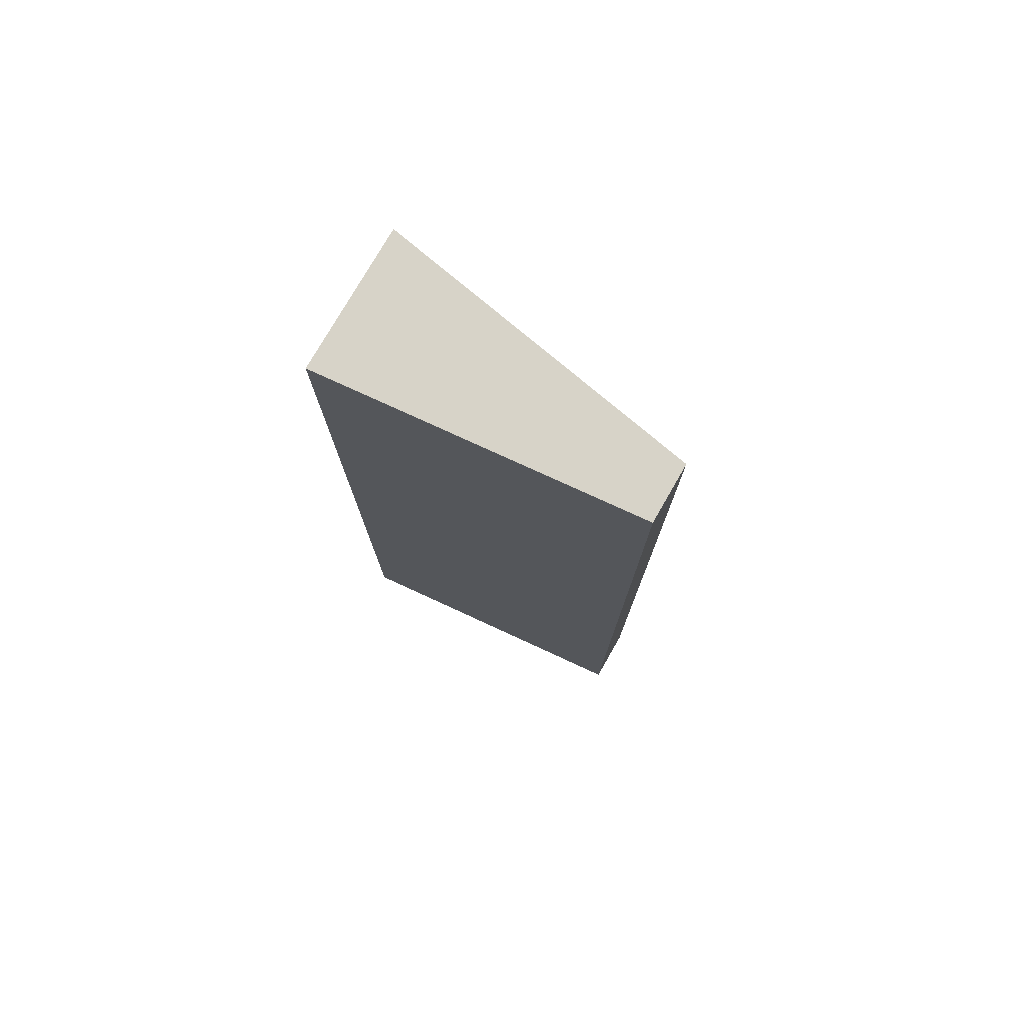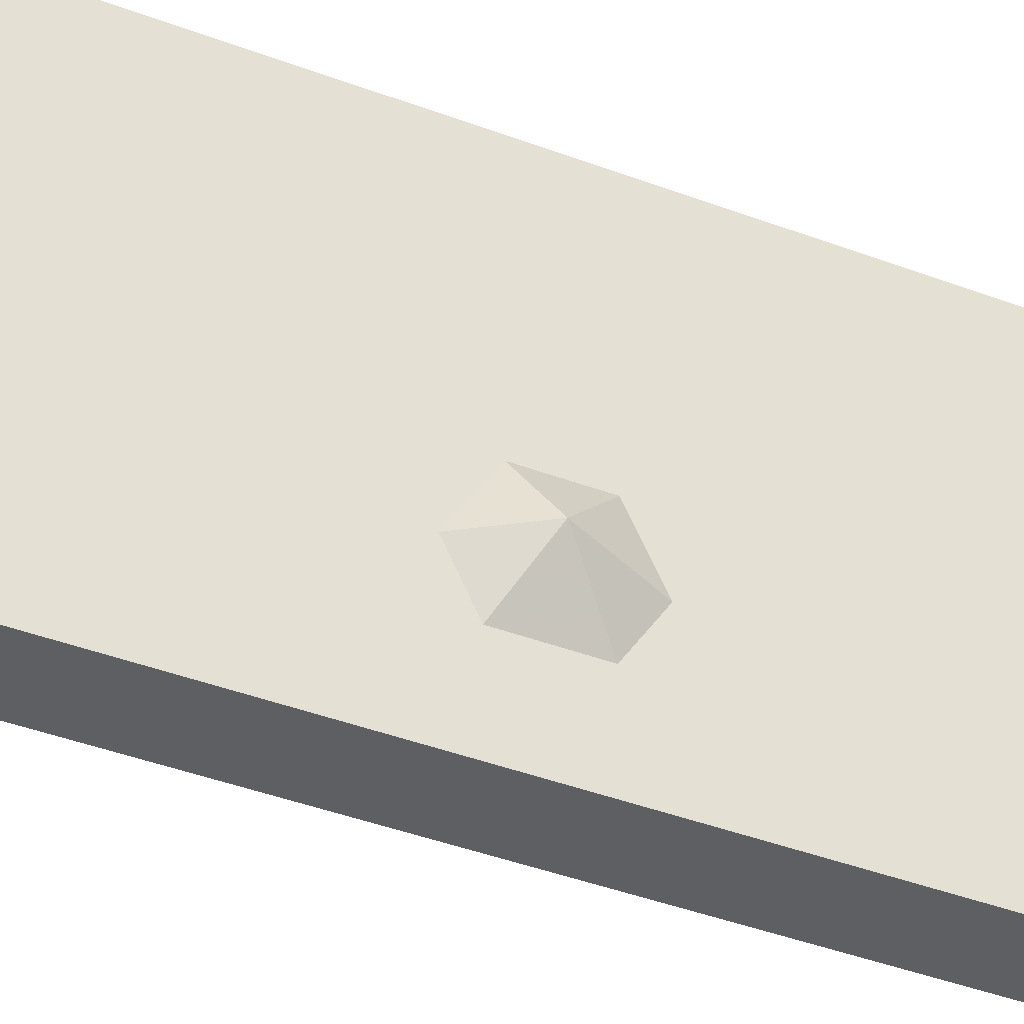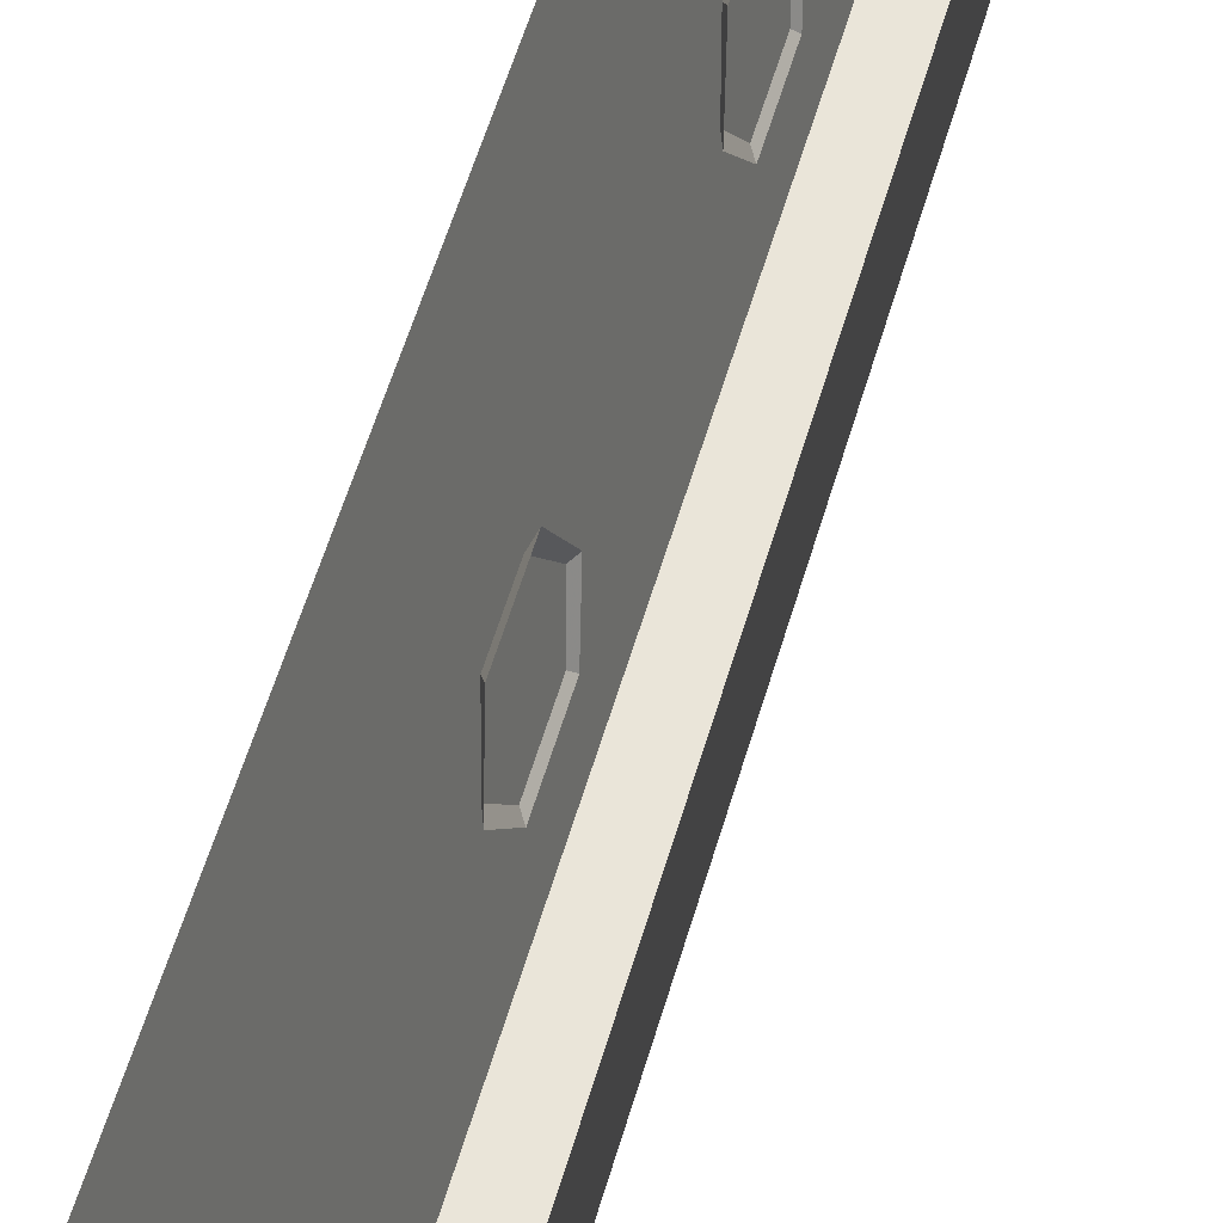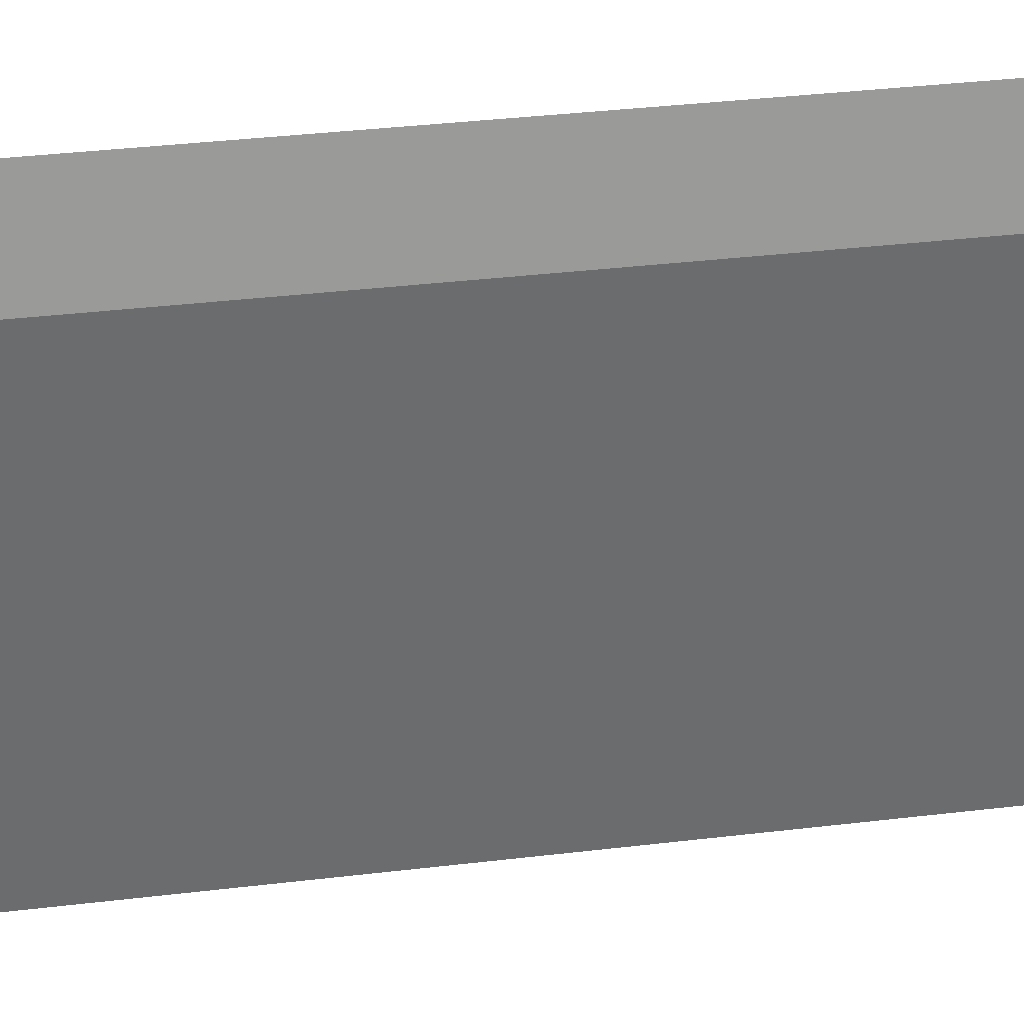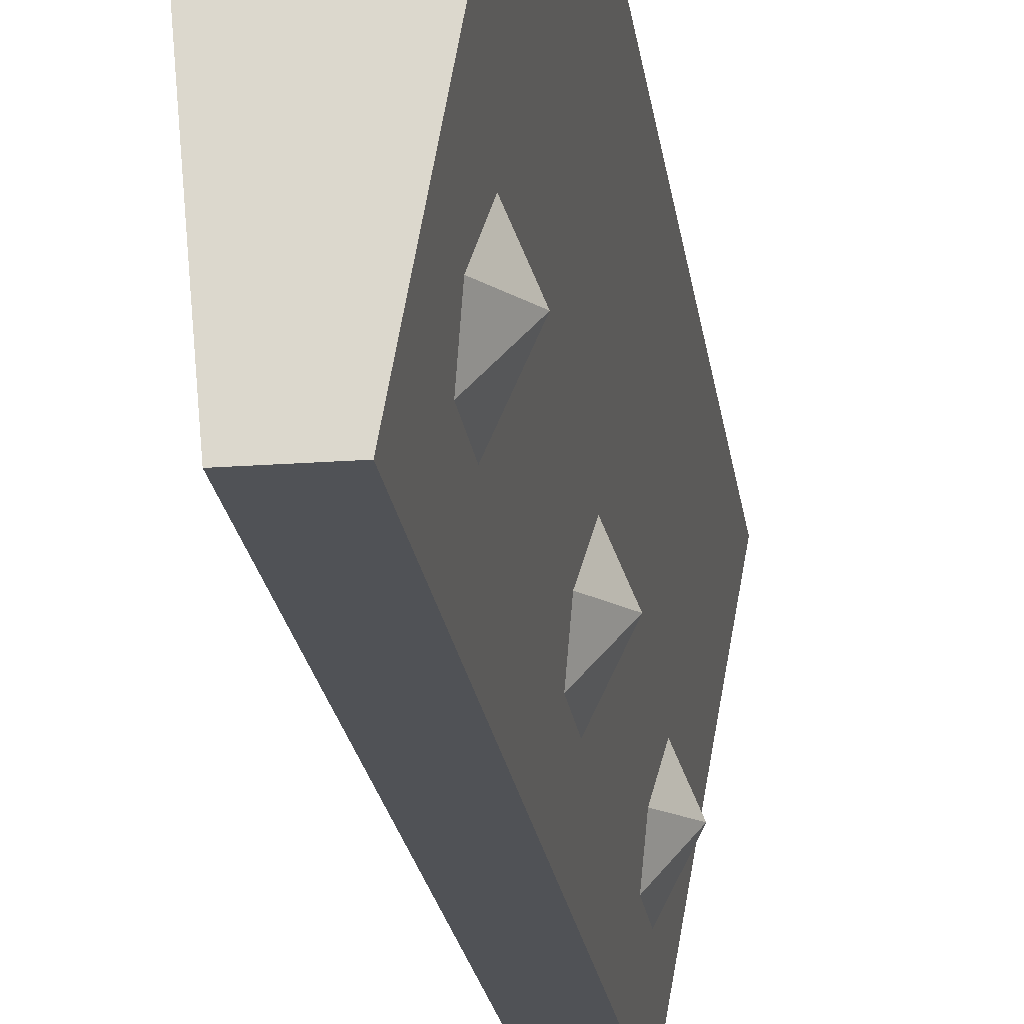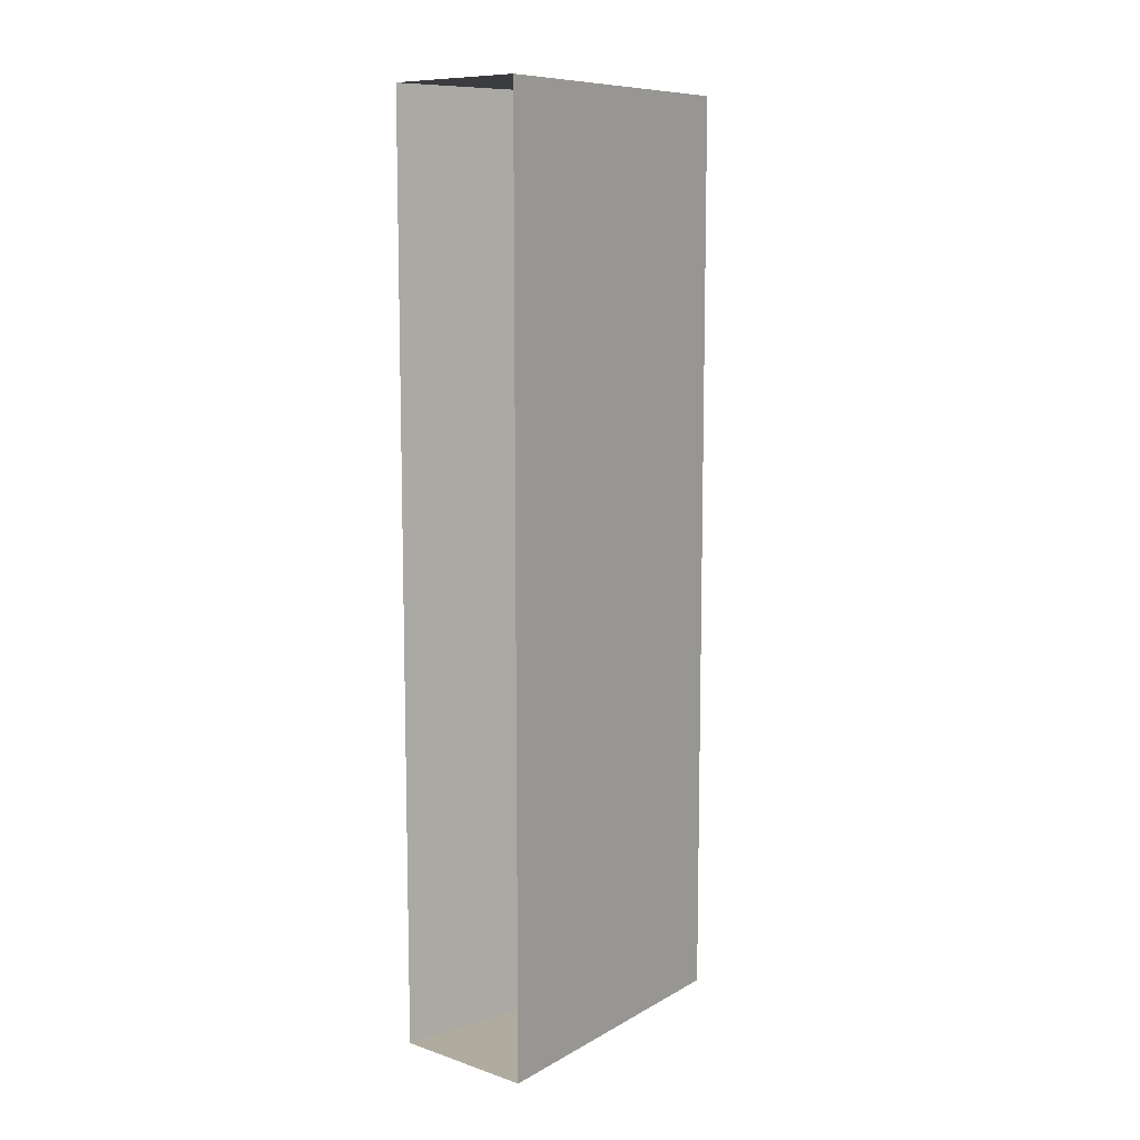
<metadata>
{"format":"obj","ext":"obj","renderer":"f3d","projection":"perspective","resolution":1024,"background":"white","views":[{"elev":76.9,"azim":-60.1,"up":"+Z"},{"elev":-41.9,"azim":65.6,"up":"+Y"},{"elev":58.2,"azim":-163.6,"up":"+Y"},{"elev":31.6,"azim":-100.0,"up":"+Y"},{"elev":-21.1,"azim":7.5,"up":"+Y"},{"elev":9.6,"azim":-139.3,"up":"+Z"}]}
</metadata>
<code>
v -0.5 0 -0.5
v -0.4688 -0.3438 -0.5
v -0.4688 -0.3438 0.5
v -0.5 0 0.5
v -0.4062 -0.3438 0.5
v -0.3438 0 0.5
v -0.4062 -0.3438 -0.5
v -0.3438 0 -0.5
v -0.3984 -0.2812 0.3906
v -0.3984 -0.2812 0.3125
v -0.3594 -0.2266 0.3594
v -0.3906 -0.2344 0.4219
v -0.3828 -0.1719 0.3906
v -0.3828 -0.1719 0.3125
v -0.3906 -0.2344 0.2812
v -0.3984 -0.2812 0.03125
v -0.3984 -0.2812 -0.04688
v -0.3594 -0.2266 0
v -0.3906 -0.2344 0.0625
v -0.3828 -0.1719 0.03125
v -0.3828 -0.1719 -0.04688
v -0.3906 -0.2344 -0.07812
v -0.3984 -0.2812 -0.3125
v -0.3984 -0.2812 -0.3906
v -0.3594 -0.2266 -0.3438
v -0.3906 -0.2344 -0.2812
v -0.3828 -0.1719 -0.3125
v -0.3828 -0.1719 -0.3906
v -0.3906 -0.2344 -0.4219
v -0.5 0 -0.5
v -0.5 0 -0.5
f 1 2 3
f 1 3 4
f 4 3 5
f 4 5 6
f 6 5 7
f 6 7 8
f 8 7 2
f 8 2 1
f 2 7 5
f 2 5 3
f 9 10 11
f 9 11 12
f 12 11 13
f 13 11 14
f 14 11 15
f 15 11 10
f 16 17 18
f 16 18 19
f 19 18 20
f 20 18 21
f 21 18 22
f 22 18 17
f 23 24 25
f 23 25 26
f 26 25 27
f 27 25 28
f 28 25 29
f 29 25 24

</code>
